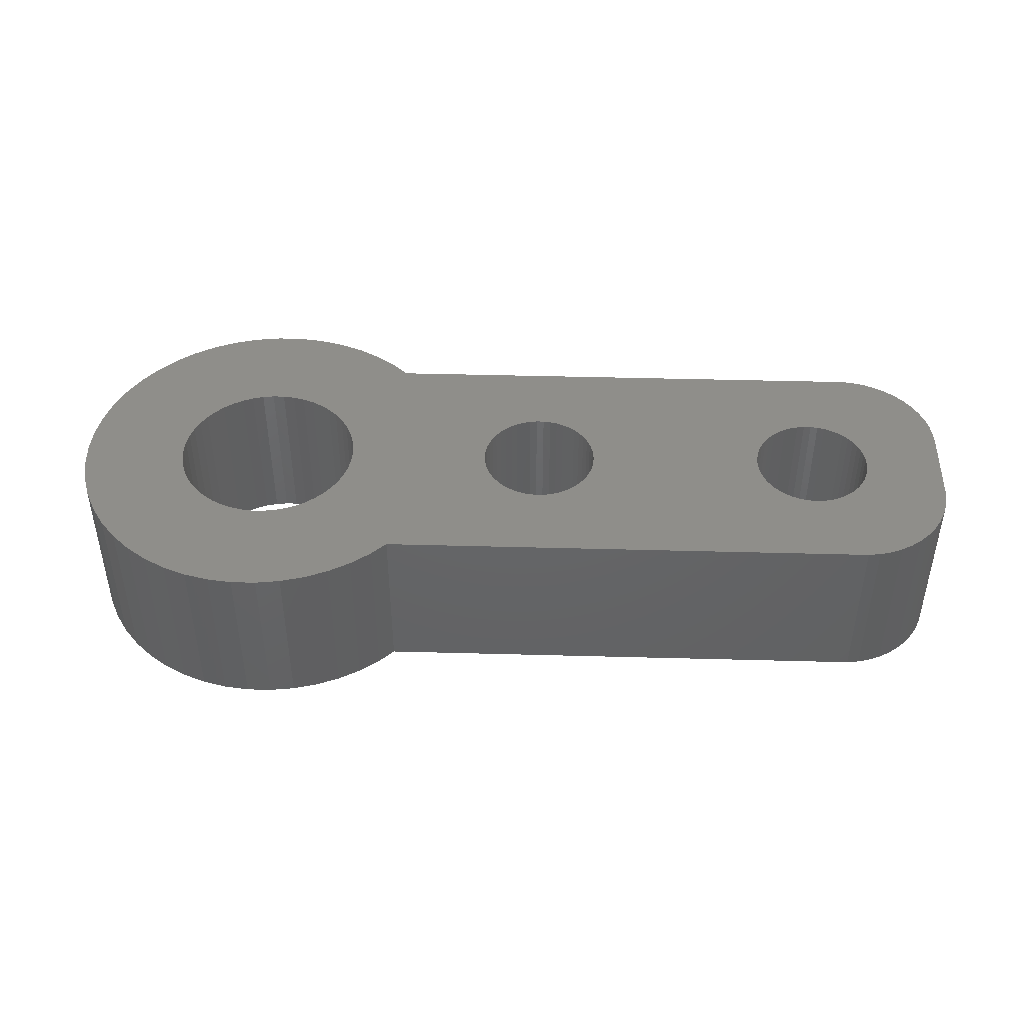
<metadata>
{"format":"stl","ext":"stl","renderer":"f3d","projection":"perspective","resolution":1024,"background":"white","views":[{"elev":44.2,"azim":-178.2,"up":"+Z"}]}
</metadata>
<code>
# stl→obj: 430 verts, 868 faces
v -22 -2 0
v -22 2 8.5
v -22 2 0
v -22 -2 8.5
v -21.96 -2.627 0
v -21.96 -2.627 8.5
v -21.96 2.627 8.5
v -21.96 2.627 0
v 2.789 -1.104 8.5
v 10.45 -1.169 8.5
v 2.906 -0.7461 8.5
v 10.63 -1.73 8.5
v 7.864 -6.99 8.5
v 2.629 -1.445 8.5
v 2.427 -1.763 8.5
v 2.187 -2.054 8.5
v 1.912 -2.312 8.5
v 1.607 -2.533 8.5
v 1.277 -2.714 8.5
v 0.9271 -2.853 8.5
v 0.5621 -2.947 8.5
v 0.1884 -2.994 8.5
v -0.1884 -2.994 8.5
v -0.5621 -2.947 8.5
v -17.31 -6.99 8.5
v -0.9271 -2.853 8.5
v -1.277 -2.714 8.5
v -12 0 8.5
v -2.976 -0.376 8.5
v -3 0 8.5
v -12.02 -0.376 8.5
v -2.906 -0.7461 8.5
v -12.09 -0.7461 8.5
v -2.789 -1.104 8.5
v -12.21 -1.104 8.5
v -2.629 -1.445 8.5
v -12.37 -1.445 8.5
v -2.427 -1.763 8.5
v -12.57 -1.763 8.5
v -2.187 -2.054 8.5
v -12.81 -2.054 8.5
v -1.912 -2.312 8.5
v -13.09 -2.312 8.5
v -1.607 -2.533 8.5
v -13.39 -2.533 8.5
v -13.72 -2.714 8.5
v -14.07 -2.853 8.5
v -14.44 -2.947 8.5
v -14.81 -2.994 8.5
v -15.19 -2.994 8.5
v -15.56 -2.947 8.5
v -15.93 -2.853 8.5
v -16.28 -2.714 8.5
v -17.94 -6.911 8.5
v -16.61 -2.533 8.5
v -19.13 -6.524 8.5
v -16.91 -2.312 8.5
v -20.19 -5.853 8.5
v -17.19 -2.054 8.5
v -21.05 -4.939 8.5
v -17.43 -1.763 8.5
v -21.65 -3.841 8.5
v -17.63 -1.445 8.5
v -17.79 -1.104 8.5
v -17.91 -0.7461 8.5
v -17.98 -0.376 8.5
v -18 0 8.5
v -21.38 4.409 8.5
v -17.43 1.763 8.5
v -21.05 4.939 8.5
v -21.65 3.841 8.5
v -17.63 1.445 8.5
v -18.55 -6.755 8.5
v -21.84 3.243 8.5
v -19.68 -6.222 8.5
v -17.79 1.104 8.5
v -20.64 -5.423 8.5
v -17.91 0.7461 8.5
v -17.98 0.376 8.5
v -21.38 -4.409 8.5
v -21.84 -3.243 8.5
v 19.7 0 8.5
v 25 0 8.5
v 24.92 1.253 8.5
v 19.66 0.5891 8.5
v 24.69 2.487 8.5
v 24.92 -1.253 8.5
v 19.55 1.169 8.5
v 24.3 3.681 8.5
v 19.66 -0.5891 8.5
v 19.37 1.73 8.5
v 23.76 4.818 8.5
v 24.69 -2.487 8.5
v 19.12 2.264 8.5
v 23.09 5.878 8.5
v 19.55 -1.169 8.5
v 18.8 2.763 8.5
v 22.29 6.845 8.5
v 24.3 -3.681 8.5
v 18.43 3.217 8.5
v 21.37 7.705 8.5
v 19.37 -1.73 8.5
v 18 3.621 8.5
v 20.36 8.443 8.5
v 23.76 -4.818 8.5
v 19.12 -2.264 8.5
v 17.52 3.968 8.5
v 19.26 9.048 8.5
v 17 4.253 8.5
v 18.09 9.511 8.5
v 16.45 4.47 8.5
v 16.87 9.823 8.5
v 15.88 4.617 8.5
v 15.63 9.98 8.5
v 15.3 4.691 8.5
v 14.7 4.691 8.5
v 14.37 9.98 8.5
v 14.12 4.617 8.5
v 13.13 9.823 8.5
v 13.55 4.47 8.5
v 11.91 9.511 8.5
v 13 4.253 8.5
v 10.74 9.048 8.5
v 12.48 3.968 8.5
v 9.642 8.443 8.5
v 12 3.621 8.5
v 8.626 7.705 8.5
v 7.864 6.99 8.5
v 11.57 3.217 8.5
v 11.2 2.763 8.5
v 10.88 2.264 8.5
v 10.63 1.73 8.5
v 2.789 1.104 8.5
v 23.09 -5.878 8.5
v 18.8 -2.763 8.5
v 22.29 -6.845 8.5
v 18.43 -3.217 8.5
v 21.37 -7.705 8.5
v 18 -3.621 8.5
v 20.36 -8.443 8.5
v 17.52 -3.968 8.5
v 19.26 -9.048 8.5
v 17 -4.253 8.5
v 18.09 -9.511 8.5
v 16.45 -4.47 8.5
v 16.87 -9.823 8.5
v 15.88 -4.617 8.5
v 15.63 -9.98 8.5
v 15.3 -4.691 8.5
v 14.7 -4.691 8.5
v 14.37 -9.98 8.5
v 14.12 -4.617 8.5
v 13.13 -9.823 8.5
v 13.55 -4.47 8.5
v 11.91 -9.511 8.5
v 13 -4.253 8.5
v 10.74 -9.048 8.5
v 12.48 -3.968 8.5
v 9.642 -8.443 8.5
v 12 -3.621 8.5
v 11.57 -3.217 8.5
v 11.2 -2.763 8.5
v 10.88 -2.264 8.5
v 10.34 -0.5891 8.5
v 10.3 0 8.5
v 2.976 -0.376 8.5
v 3 0 8.5
v 10.45 1.169 8.5
v 2.906 0.7461 8.5
v 10.34 0.5891 8.5
v 8.626 -7.705 8.5
v 2.976 0.376 8.5
v 2.629 1.445 8.5
v 2.427 1.763 8.5
v 2.187 2.054 8.5
v 1.912 2.312 8.5
v 1.607 2.533 8.5
v 1.277 2.714 8.5
v 0.9271 2.853 8.5
v 0.5621 2.947 8.5
v 0.1884 2.994 8.5
v -0.1884 2.994 8.5
v -0.5621 2.947 8.5
v -17.31 6.99 8.5
v -0.9271 2.853 8.5
v -2.976 0.376 8.5
v -12.02 0.376 8.5
v -2.906 0.7461 8.5
v -12.09 0.7461 8.5
v -2.789 1.104 8.5
v -12.21 1.104 8.5
v -2.629 1.445 8.5
v -12.37 1.445 8.5
v -2.427 1.763 8.5
v -12.57 1.763 8.5
v -2.187 2.054 8.5
v -12.81 2.054 8.5
v -1.912 2.312 8.5
v -13.09 2.312 8.5
v -1.607 2.533 8.5
v -1.277 2.714 8.5
v -13.39 2.533 8.5
v -13.72 2.714 8.5
v -14.07 2.853 8.5
v -14.44 2.947 8.5
v -14.81 2.994 8.5
v -15.19 2.994 8.5
v -15.56 2.947 8.5
v -15.93 2.853 8.5
v -16.28 2.714 8.5
v -17.94 6.911 8.5
v -16.61 2.533 8.5
v -18.55 6.755 8.5
v -19.13 6.524 8.5
v -16.91 2.312 8.5
v -19.68 6.222 8.5
v -20.19 5.853 8.5
v -17.19 2.054 8.5
v -20.64 5.423 8.5
v 7.864 6.99 0
v -17.31 6.99 0
v -17.31 -6.99 0
v 7.864 -6.99 0
v -17.94 6.911 0
v -17.94 -6.911 0
v -19.13 6.524 0
v -19.68 6.222 0
v -21.05 4.939 0
v -20.64 5.423 0
v -18.55 -6.755 0
v -21.84 3.243 0
v -21.65 3.841 0
v -21.38 4.409 0
v -18.55 6.755 0
v 2.789 1.104 0
v 10.45 1.169 0
v 2.906 0.7461 0
v 10.63 1.73 0
v 2.629 1.445 0
v 2.427 1.763 0
v 2.187 2.054 0
v 1.912 2.312 0
v 1.607 2.533 0
v 1.277 2.714 0
v 0.9271 2.853 0
v 0.5621 2.947 0
v 0.1884 2.994 0
v -0.1884 2.994 0
v -0.5621 2.947 0
v -0.9271 2.853 0
v -1.277 2.714 0
v -12 0 0
v -2.976 0.376 0
v -3 0 0
v -12.02 0.376 0
v -2.906 0.7461 0
v -12.09 0.7461 0
v -2.789 1.104 0
v -12.21 1.104 0
v -2.629 1.445 0
v -12.37 1.445 0
v -2.427 1.763 0
v -12.57 1.763 0
v -2.187 2.054 0
v -12.81 2.054 0
v -1.912 2.312 0
v -13.09 2.312 0
v -1.607 2.533 0
v -13.39 2.533 0
v -13.72 2.714 0
v -14.07 2.853 0
v -14.44 2.947 0
v -14.81 2.994 0
v -15.19 2.994 0
v -15.56 2.947 0
v -15.93 2.853 0
v -16.28 2.714 0
v -16.61 2.533 0
v -16.91 2.312 0
v -20.19 5.853 0
v -17.19 2.054 0
v -17.43 1.763 0
v -17.63 1.445 0
v -17.79 1.104 0
v -17.91 0.7461 0
v -17.98 0.376 0
v -18 0 0
v -21.38 -4.409 0
v -17.43 -1.763 0
v -21.05 -4.939 0
v -21.65 -3.841 0
v -17.63 -1.445 0
v -21.84 -3.243 0
v -17.79 -1.104 0
v -17.91 -0.7461 0
v -17.98 -0.376 0
v 19.7 0 0
v 25 0 0
v 24.92 -1.253 0
v 19.66 -0.5891 0
v 24.69 -2.487 0
v 24.92 1.253 0
v 19.55 -1.169 0
v 24.3 -3.681 0
v 19.66 0.5891 0
v 19.37 -1.73 0
v 23.76 -4.818 0
v 24.69 2.487 0
v 19.12 -2.264 0
v 23.09 -5.878 0
v 19.55 1.169 0
v 18.8 -2.763 0
v 22.29 -6.845 0
v 24.3 3.681 0
v 18.43 -3.217 0
v 21.37 -7.705 0
v 19.37 1.73 0
v 18 -3.621 0
v 20.36 -8.443 0
v 23.76 4.818 0
v 19.12 2.264 0
v 17.52 -3.968 0
v 19.26 -9.048 0
v 17 -4.253 0
v 18.09 -9.511 0
v 16.45 -4.47 0
v 16.87 -9.823 0
v 15.88 -4.617 0
v 15.63 -9.98 0
v 15.3 -4.691 0
v 14.7 -4.691 0
v 14.37 -9.98 0
v 14.12 -4.617 0
v 13.13 -9.823 0
v 13.55 -4.47 0
v 11.91 -9.511 0
v 13 -4.253 0
v 10.74 -9.048 0
v 12.48 -3.968 0
v 9.642 -8.443 0
v 12 -3.621 0
v 8.626 -7.705 0
v 11.57 -3.217 0
v 11.2 -2.763 0
v 10.88 -2.264 0
v 10.63 -1.73 0
v 2.789 -1.104 0
v 23.09 5.878 0
v 18.8 2.763 0
v 22.29 6.845 0
v 18.43 3.217 0
v 21.37 7.705 0
v 18 3.621 0
v 20.36 8.443 0
v 17.52 3.968 0
v 19.26 9.048 0
v 17 4.253 0
v 18.09 9.511 0
v 16.45 4.47 0
v 16.87 9.823 0
v 15.88 4.617 0
v 15.63 9.98 0
v 15.3 4.691 0
v 14.7 4.691 0
v 14.37 9.98 0
v 14.12 4.617 0
v 13.13 9.823 0
v 13.55 4.47 0
v 11.91 9.511 0
v 13 4.253 0
v 10.74 9.048 0
v 12.48 3.968 0
v 9.642 8.443 0
v 12 3.621 0
v 11.57 3.217 0
v 11.2 2.763 0
v 10.88 2.264 0
v 10.34 0.5891 0
v 10.3 0 0
v 2.976 0.376 0
v 3 0 0
v 10.45 -1.169 0
v 2.906 -0.7461 0
v 10.34 -0.5891 0
v 8.626 7.705 0
v 2.976 -0.376 0
v 2.629 -1.445 0
v 2.427 -1.763 0
v 2.187 -2.054 0
v 1.912 -2.312 0
v 1.607 -2.533 0
v 1.277 -2.714 0
v 0.9271 -2.853 0
v 0.5621 -2.947 0
v 0.1884 -2.994 0
v -0.1884 -2.994 0
v -0.5621 -2.947 0
v -0.9271 -2.853 0
v -2.976 -0.376 0
v -12.02 -0.376 0
v -2.906 -0.7461 0
v -12.09 -0.7461 0
v -2.789 -1.104 0
v -12.21 -1.104 0
v -2.629 -1.445 0
v -12.37 -1.445 0
v -2.427 -1.763 0
v -12.57 -1.763 0
v -2.187 -2.054 0
v -12.81 -2.054 0
v -1.912 -2.312 0
v -13.09 -2.312 0
v -1.607 -2.533 0
v -1.277 -2.714 0
v -13.39 -2.533 0
v -13.72 -2.714 0
v -14.07 -2.853 0
v -14.44 -2.947 0
v -14.81 -2.994 0
v -15.19 -2.994 0
v -15.56 -2.947 0
v -15.93 -2.853 0
v -16.28 -2.714 0
v -16.61 -2.533 0
v -19.13 -6.524 0
v -16.91 -2.312 0
v -19.68 -6.222 0
v -20.19 -5.853 0
v -17.19 -2.054 0
v -20.64 -5.423 0
f 1 2 3
f 2 1 4
f 5 4 1
f 4 5 6
f 3 7 8
f 7 3 2
f 9 10 11
f 10 9 12
f 12 9 13
f 14 13 9
f 15 13 14
f 16 13 15
f 17 13 16
f 18 13 17
f 19 13 18
f 20 13 19
f 21 13 20
f 22 13 21
f 23 13 22
f 24 13 23
f 25 24 26
f 25 26 27
f 28 29 30
f 31 29 28
f 29 31 32
f 33 32 31
f 32 33 34
f 35 34 33
f 34 35 36
f 37 36 35
f 36 37 38
f 39 38 37
f 38 39 40
f 41 40 39
f 40 41 42
f 43 42 41
f 42 43 44
f 45 44 43
f 25 44 45
f 44 25 27
f 25 45 46
f 25 46 47
f 25 47 48
f 25 48 49
f 25 49 50
f 25 50 51
f 24 25 13
f 52 25 51
f 53 25 52
f 54 53 55
f 56 55 57
f 58 57 59
f 60 59 61
f 62 61 63
f 6 63 64
f 4 64 65
f 53 54 25
f 4 65 66
f 4 66 67
f 68 69 70
f 4 67 2
f 71 69 68
f 64 4 6
f 69 71 72
f 55 73 54
f 74 72 71
f 55 56 73
f 7 72 74
f 57 75 56
f 72 7 76
f 57 58 75
f 2 76 7
f 59 77 58
f 76 2 78
f 59 60 77
f 78 2 79
f 61 80 60
f 79 2 67
f 61 62 80
f 63 81 62
f 63 6 81
f 82 83 84
f 85 84 86
f 83 82 87
f 88 86 89
f 90 87 82
f 91 89 92
f 87 90 93
f 94 92 95
f 96 93 90
f 97 95 98
f 93 96 99
f 100 98 101
f 102 99 96
f 103 101 104
f 99 102 105
f 106 105 102
f 84 85 82
f 86 88 85
f 89 91 88
f 107 104 108
f 92 94 91
f 95 97 94
f 98 100 97
f 109 108 110
f 101 103 100
f 104 107 103
f 108 109 107
f 111 110 112
f 110 111 109
f 112 113 111
f 114 113 112
f 114 115 113
f 114 116 115
f 117 116 114
f 117 118 116
f 119 118 117
f 118 119 120
f 121 120 119
f 120 121 122
f 123 122 121
f 122 123 124
f 125 124 123
f 124 125 126
f 127 126 125
f 128 126 127
f 126 128 129
f 129 128 130
f 130 128 131
f 131 128 132
f 133 132 128
f 105 106 134
f 135 134 106
f 134 135 136
f 137 136 135
f 136 137 138
f 139 138 137
f 138 139 140
f 141 140 139
f 140 141 142
f 143 142 141
f 142 143 144
f 145 144 143
f 144 145 146
f 147 146 145
f 147 148 146
f 149 148 147
f 150 148 149
f 150 151 148
f 152 151 150
f 153 152 154
f 152 153 151
f 155 154 156
f 157 156 158
f 159 158 160
f 154 155 153
f 13 160 161
f 13 161 162
f 13 162 163
f 156 157 155
f 13 163 12
f 164 11 10
f 165 166 164
f 166 165 167
f 132 133 168
f 158 159 157
f 169 168 133
f 168 169 170
f 160 13 171
f 160 171 159
f 11 164 166
f 165 172 167
f 170 172 165
f 172 170 169
f 128 173 133
f 128 174 173
f 128 175 174
f 128 176 175
f 128 177 176
f 128 178 177
f 128 179 178
f 128 180 179
f 128 181 180
f 128 182 181
f 128 183 182
f 184 183 128
f 183 184 185
f 186 28 30
f 187 186 188
f 189 188 190
f 191 190 192
f 193 192 194
f 195 194 196
f 197 196 198
f 199 198 200
f 184 200 201
f 185 184 201
f 186 187 28
f 188 189 187
f 190 191 189
f 192 193 191
f 194 195 193
f 196 197 195
f 198 199 197
f 200 202 199
f 200 184 202
f 202 184 203
f 203 184 204
f 204 184 205
f 205 184 206
f 206 184 207
f 207 184 208
f 184 209 208
f 184 210 209
f 211 210 184
f 210 211 212
f 213 212 211
f 214 212 213
f 212 214 215
f 216 215 214
f 217 215 216
f 215 217 218
f 219 218 217
f 70 218 219
f 218 70 69
f 220 184 128
f 184 220 221
f 222 13 25
f 13 222 223
f 221 211 184
f 211 221 224
f 225 25 54
f 25 225 222
f 226 216 214
f 216 226 227
f 228 219 229
f 219 228 70
f 230 54 73
f 54 230 225
f 231 71 232
f 71 231 74
f 233 70 228
f 70 233 68
f 234 214 213
f 214 234 226
f 224 213 211
f 213 224 234
f 235 236 237
f 236 235 238
f 238 235 220
f 239 220 235
f 240 220 239
f 241 220 240
f 242 220 241
f 243 220 242
f 244 220 243
f 245 220 244
f 246 220 245
f 247 220 246
f 248 220 247
f 249 220 248
f 221 249 250
f 221 250 251
f 252 253 254
f 255 253 252
f 253 255 256
f 257 256 255
f 256 257 258
f 259 258 257
f 258 259 260
f 261 260 259
f 260 261 262
f 263 262 261
f 262 263 264
f 265 264 263
f 264 265 266
f 267 266 265
f 266 267 268
f 269 268 267
f 221 268 269
f 268 221 251
f 221 269 270
f 221 270 271
f 221 271 272
f 221 272 273
f 221 273 274
f 221 274 275
f 249 221 220
f 276 221 275
f 277 221 276
f 224 277 278
f 226 278 279
f 280 279 281
f 228 281 282
f 232 282 283
f 8 283 284
f 3 284 285
f 277 224 221
f 3 285 286
f 3 286 287
f 288 289 290
f 3 287 1
f 291 289 288
f 284 3 8
f 289 291 292
f 278 234 224
f 293 292 291
f 278 226 234
f 5 292 293
f 279 227 226
f 292 5 294
f 279 280 227
f 1 294 5
f 281 229 280
f 294 1 295
f 281 228 229
f 295 1 296
f 282 233 228
f 296 1 287
f 282 232 233
f 283 231 232
f 283 8 231
f 297 298 299
f 300 299 301
f 298 297 302
f 303 301 304
f 305 302 297
f 306 304 307
f 302 305 308
f 309 307 310
f 311 308 305
f 312 310 313
f 308 311 314
f 315 313 316
f 317 314 311
f 318 316 319
f 314 317 320
f 321 320 317
f 299 300 297
f 301 303 300
f 304 306 303
f 322 319 323
f 307 309 306
f 310 312 309
f 313 315 312
f 324 323 325
f 316 318 315
f 319 322 318
f 323 324 322
f 326 325 327
f 325 326 324
f 327 328 326
f 329 328 327
f 329 330 328
f 329 331 330
f 332 331 329
f 332 333 331
f 334 333 332
f 333 334 335
f 336 335 334
f 335 336 337
f 338 337 336
f 337 338 339
f 340 339 338
f 339 340 341
f 342 341 340
f 223 341 342
f 341 223 343
f 343 223 344
f 344 223 345
f 345 223 346
f 347 346 223
f 320 321 348
f 349 348 321
f 348 349 350
f 351 350 349
f 350 351 352
f 353 352 351
f 352 353 354
f 355 354 353
f 354 355 356
f 357 356 355
f 356 357 358
f 359 358 357
f 358 359 360
f 361 360 359
f 361 362 360
f 363 362 361
f 364 362 363
f 364 365 362
f 366 365 364
f 367 366 368
f 366 367 365
f 369 368 370
f 371 370 372
f 373 372 374
f 368 369 367
f 220 374 375
f 220 375 376
f 220 376 377
f 370 371 369
f 220 377 238
f 378 237 236
f 379 380 378
f 380 379 381
f 346 347 382
f 372 373 371
f 383 382 347
f 382 383 384
f 374 220 385
f 374 385 373
f 237 378 380
f 379 386 381
f 384 386 379
f 386 384 383
f 223 387 347
f 223 388 387
f 223 389 388
f 223 390 389
f 223 391 390
f 223 392 391
f 223 393 392
f 223 394 393
f 223 395 394
f 223 396 395
f 223 397 396
f 222 397 223
f 397 222 398
f 399 252 254
f 400 399 401
f 402 401 403
f 404 403 405
f 406 405 407
f 408 407 409
f 410 409 411
f 412 411 413
f 222 413 414
f 398 222 414
f 399 400 252
f 401 402 400
f 403 404 402
f 405 406 404
f 407 408 406
f 409 410 408
f 411 412 410
f 413 415 412
f 413 222 415
f 415 222 416
f 416 222 417
f 417 222 418
f 418 222 419
f 419 222 420
f 420 222 421
f 222 422 421
f 222 423 422
f 225 423 222
f 423 225 424
f 230 424 225
f 425 424 230
f 424 425 426
f 427 426 425
f 428 426 427
f 426 428 429
f 430 429 428
f 290 429 430
f 429 290 289
f 291 81 293
f 81 291 62
f 430 60 290
f 60 430 77
f 288 62 291
f 62 288 80
f 425 73 56
f 73 425 230
f 8 74 231
f 74 8 7
f 232 68 233
f 68 232 71
f 280 219 217
f 219 280 229
f 227 217 216
f 217 227 280
f 293 6 5
f 6 293 81
f 290 80 288
f 80 290 60
f 427 56 75
f 56 427 425
f 428 75 58
f 75 428 427
f 430 58 77
f 58 430 428
f 83 302 84
f 302 83 298
f 365 119 117
f 119 365 367
f 329 146 148
f 146 329 327
f 136 310 134
f 310 136 313
f 352 104 101
f 104 352 354
f 371 125 123
f 125 371 373
f 92 348 95
f 348 92 320
f 95 350 98
f 350 95 348
f 358 112 110
f 112 358 360
f 360 114 112
f 114 360 362
f 354 108 104
f 108 354 356
f 385 128 127
f 128 385 220
f 369 123 121
f 123 369 371
f 327 144 146
f 144 327 325
f 86 314 89
f 314 86 308
f 84 308 86
f 308 84 302
f 89 320 92
f 320 89 314
f 350 101 98
f 101 350 352
f 362 117 114
f 117 362 365
f 356 110 108
f 110 356 358
f 373 127 125
f 127 373 385
f 367 121 119
f 121 367 369
f 87 298 83
f 298 87 299
f 99 301 93
f 301 99 304
f 93 299 87
f 299 93 301
f 336 153 155
f 153 336 334
f 323 140 142
f 140 323 319
f 134 307 105
f 307 134 310
f 223 171 13
f 171 223 342
f 319 138 140
f 138 319 316
f 325 142 144
f 142 325 323
f 105 304 99
f 304 105 307
f 338 155 157
f 155 338 336
f 334 151 153
f 151 334 332
f 342 159 171
f 159 342 340
f 316 136 138
f 136 316 313
f 340 157 159
f 157 340 338
f 332 148 151
f 148 332 329
f 252 187 255
f 187 252 28
f 67 286 79
f 286 67 287
f 274 206 207
f 206 274 273
f 419 50 49
f 50 419 420
f 267 197 199
f 197 267 265
f 281 215 218
f 215 281 279
f 277 209 210
f 209 277 276
f 259 193 261
f 193 259 191
f 255 189 257
f 189 255 187
f 271 203 204
f 203 271 270
f 269 199 202
f 199 269 267
f 76 283 72
f 283 76 284
f 78 284 76
f 284 78 285
f 276 208 209
f 208 276 275
f 59 289 61
f 289 59 429
f 257 191 259
f 191 257 189
f 263 197 265
f 197 263 195
f 261 195 263
f 195 261 193
f 272 204 205
f 204 272 271
f 273 205 206
f 205 273 272
f 270 202 203
f 202 270 269
f 72 282 69
f 282 72 283
f 69 281 218
f 281 69 282
f 79 285 78
f 285 79 286
f 278 210 212
f 210 278 277
f 279 212 215
f 212 279 278
f 275 207 208
f 207 275 274
f 415 46 45
f 46 415 416
f 410 43 41
f 43 410 412
f 402 31 400
f 31 402 33
f 406 35 404
f 35 406 37
f 410 39 408
f 39 410 41
f 400 28 252
f 28 400 31
f 424 57 55
f 57 424 426
f 426 59 57
f 59 426 429
f 61 292 63
f 292 61 289
f 64 295 65
f 295 64 294
f 66 287 67
f 287 66 296
f 416 47 46
f 47 416 417
f 417 48 47
f 48 417 418
f 418 49 48
f 49 418 419
f 412 45 43
f 45 412 415
f 404 33 402
f 33 404 35
f 408 37 406
f 37 408 39
f 421 52 51
f 52 421 422
f 63 294 64
f 294 63 292
f 65 296 66
f 296 65 295
f 422 53 52
f 53 422 423
f 423 55 53
f 55 423 424
f 420 51 50
f 51 420 421
f 381 172 380
f 172 381 167
f 30 253 186
f 253 30 254
f 248 181 182
f 181 248 247
f 395 23 22
f 23 395 396
f 242 175 176
f 175 242 241
f 264 198 196
f 198 264 266
f 251 185 201
f 185 251 250
f 388 14 387
f 14 388 15
f 235 173 239
f 173 235 133
f 380 169 237
f 169 380 172
f 245 178 179
f 178 245 244
f 246 179 180
f 179 246 245
f 243 176 177
f 176 243 242
f 190 260 192
f 260 190 258
f 188 258 190
f 258 188 256
f 250 183 185
f 183 250 249
f 40 407 38
f 407 40 409
f 394 22 21
f 22 394 395
f 237 133 235
f 133 237 169
f 240 175 241
f 175 240 174
f 239 174 240
f 174 239 173
f 247 180 181
f 180 247 246
f 244 177 178
f 177 244 243
f 192 262 194
f 262 192 260
f 194 264 196
f 264 194 262
f 186 256 188
f 256 186 253
f 268 201 200
f 201 268 251
f 266 200 198
f 200 266 268
f 249 182 183
f 182 249 248
f 389 17 16
f 17 389 390
f 383 166 386
f 166 383 11
f 387 9 347
f 9 387 14
f 389 15 388
f 15 389 16
f 386 167 381
f 167 386 166
f 413 42 44
f 42 413 411
f 411 40 42
f 40 411 409
f 38 405 36
f 405 38 407
f 34 401 32
f 401 34 403
f 29 254 30
f 254 29 399
f 392 20 19
f 20 392 393
f 393 21 20
f 21 393 394
f 390 18 17
f 18 390 391
f 391 19 18
f 19 391 392
f 347 11 383
f 11 347 9
f 396 24 23
f 24 396 397
f 36 403 34
f 403 36 405
f 32 399 29
f 399 32 401
f 397 26 24
f 26 397 398
f 398 27 26
f 27 398 414
f 414 44 27
f 44 414 413
f 297 85 305
f 85 297 82
f 165 378 170
f 378 165 379
f 364 115 116
f 115 364 363
f 330 150 149
f 150 330 331
f 353 100 103
f 100 353 351
f 375 126 129
f 126 375 374
f 370 120 122
f 120 370 368
f 317 94 321
f 94 317 91
f 321 97 349
f 97 321 94
f 359 109 111
f 109 359 357
f 361 111 113
f 111 361 359
f 355 103 107
f 103 355 353
f 131 376 130
f 376 131 377
f 130 375 129
f 375 130 376
f 372 122 124
f 122 372 370
f 366 116 118
f 116 366 364
f 328 149 147
f 149 328 330
f 311 91 317
f 91 311 88
f 305 88 311
f 88 305 85
f 349 100 351
f 100 349 97
f 363 113 115
f 113 363 361
f 357 107 109
f 107 357 355
f 132 377 131
f 377 132 238
f 168 238 132
f 238 168 236
f 170 236 168
f 236 170 378
f 374 124 126
f 124 374 372
f 368 118 120
f 118 368 366
f 306 96 303
f 96 306 102
f 303 90 300
f 90 303 96
f 164 379 165
f 379 164 384
f 315 139 137
f 139 315 318
f 322 143 141
f 143 322 324
f 312 106 309
f 106 312 135
f 300 82 297
f 82 300 90
f 161 344 162
f 344 161 343
f 163 346 12
f 346 163 345
f 10 384 164
f 384 10 382
f 12 382 10
f 382 12 346
f 315 135 312
f 135 315 137
f 318 141 139
f 141 318 322
f 309 102 306
f 102 309 106
f 337 158 156
f 158 337 339
f 341 161 160
f 161 341 343
f 162 345 163
f 345 162 344
f 326 147 145
f 147 326 328
f 324 145 143
f 145 324 326
f 333 154 152
f 154 333 335
f 335 156 154
f 156 335 337
f 331 152 150
f 152 331 333
f 339 160 158
f 160 339 341

</code>
